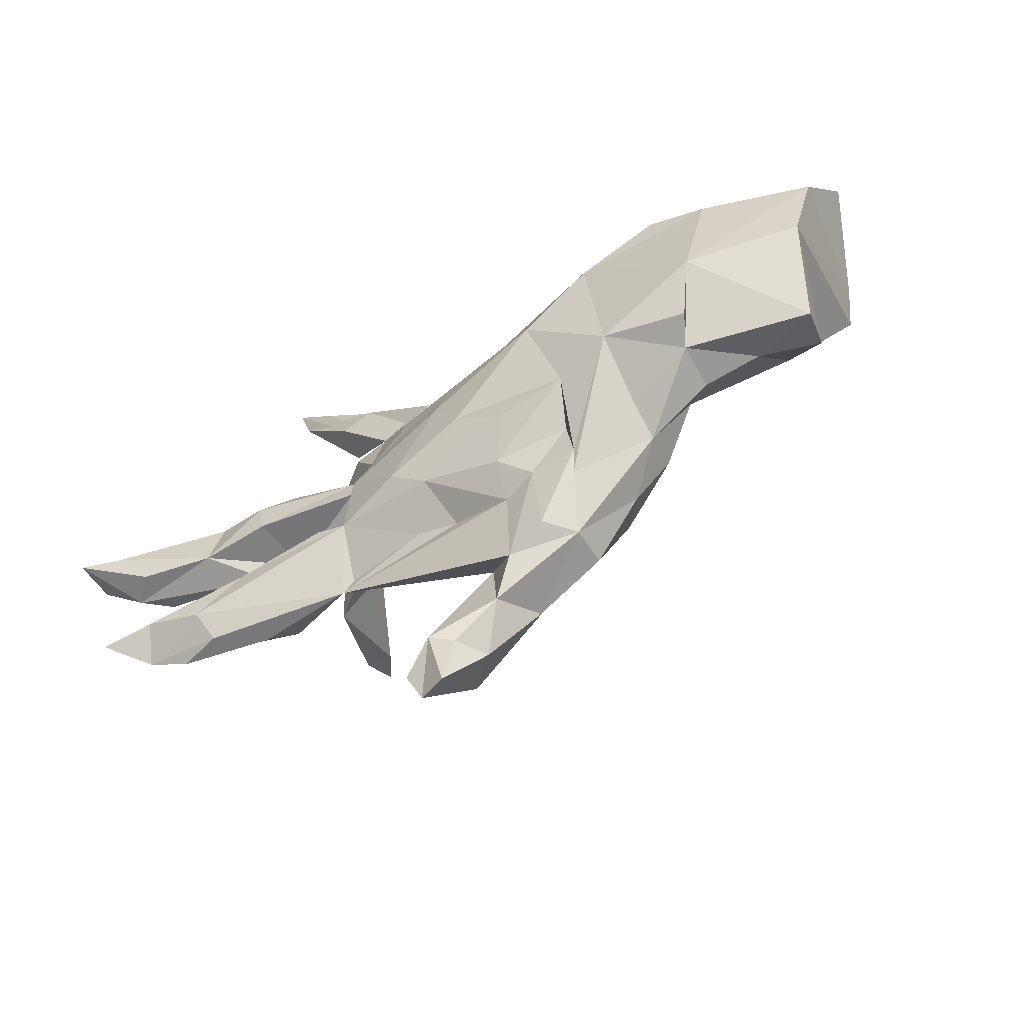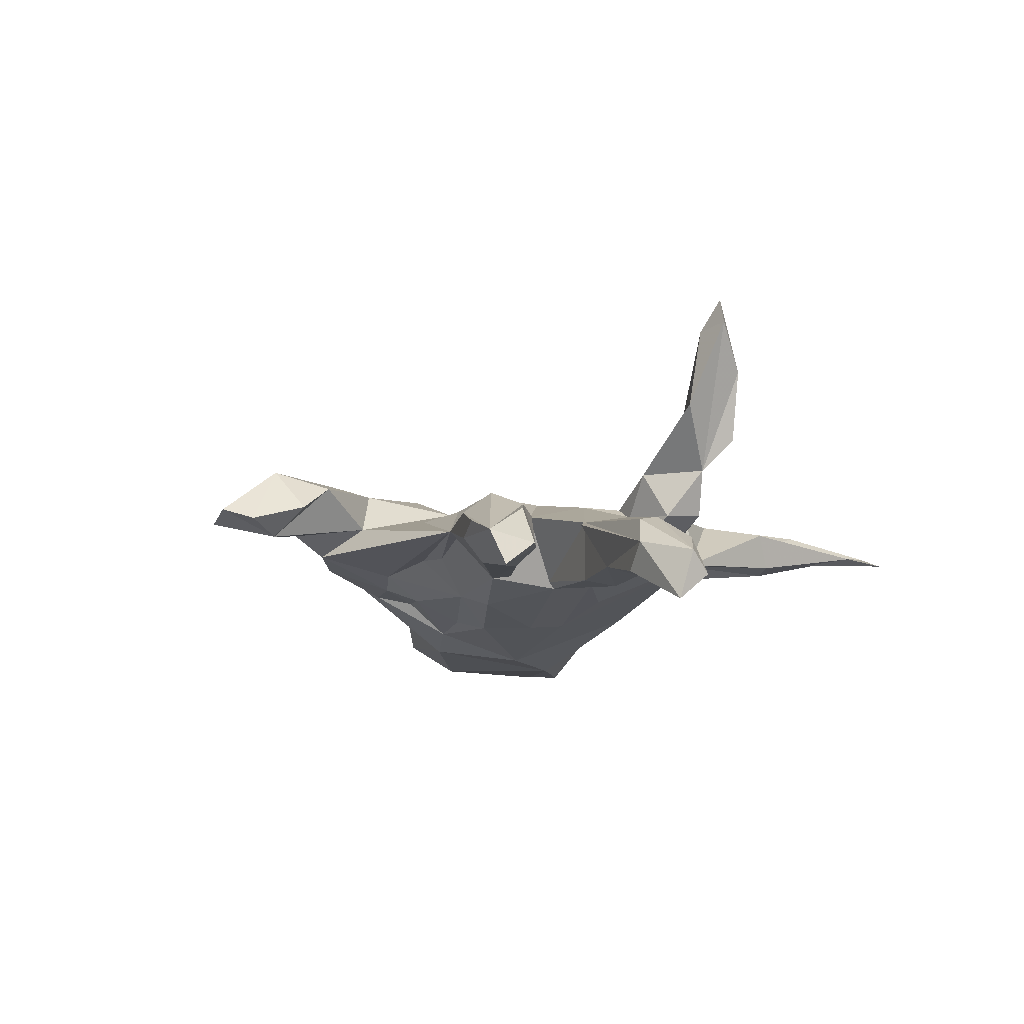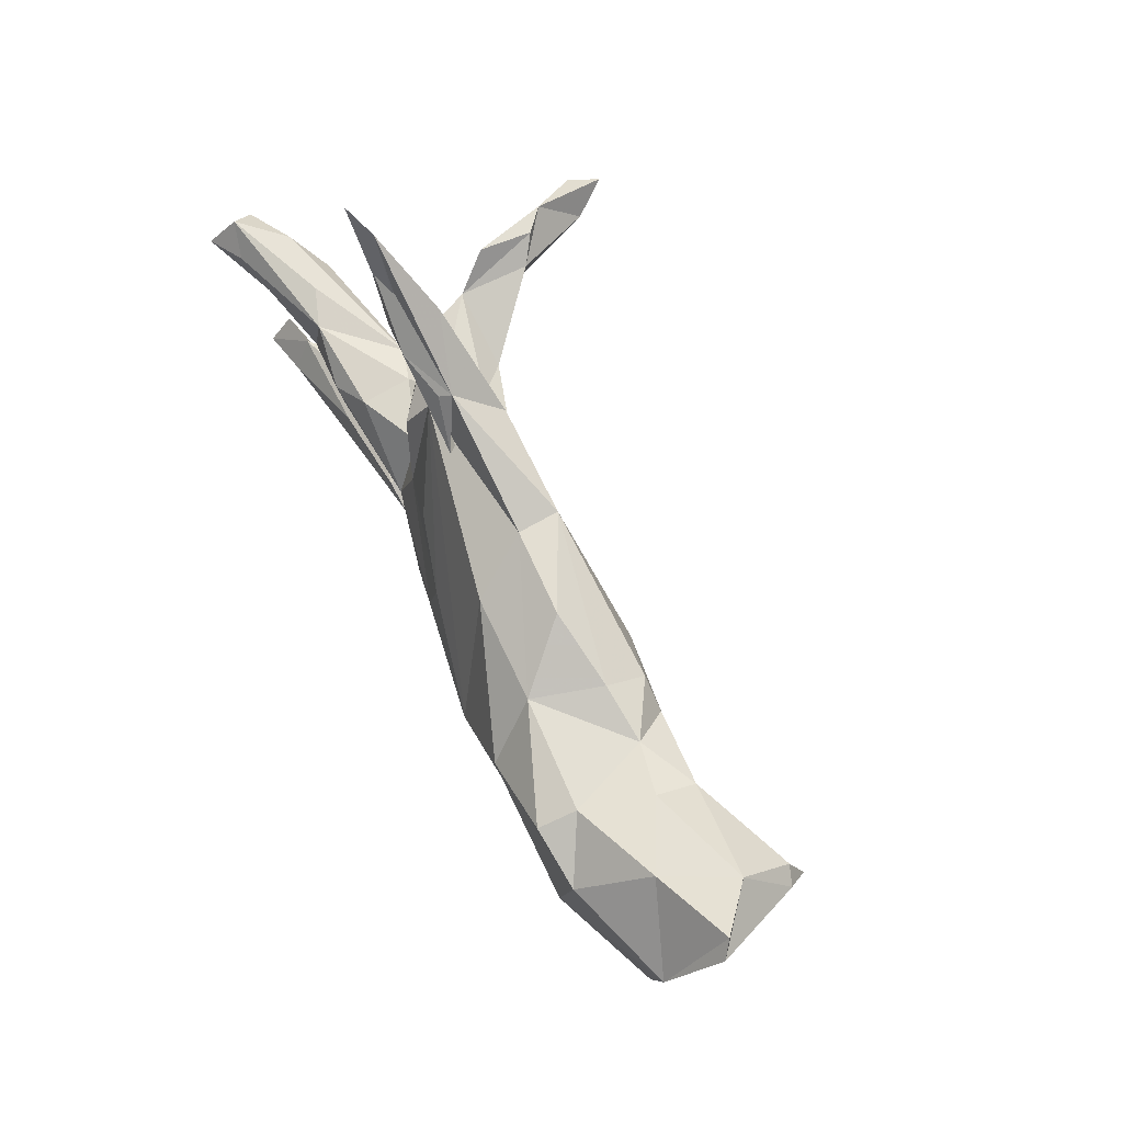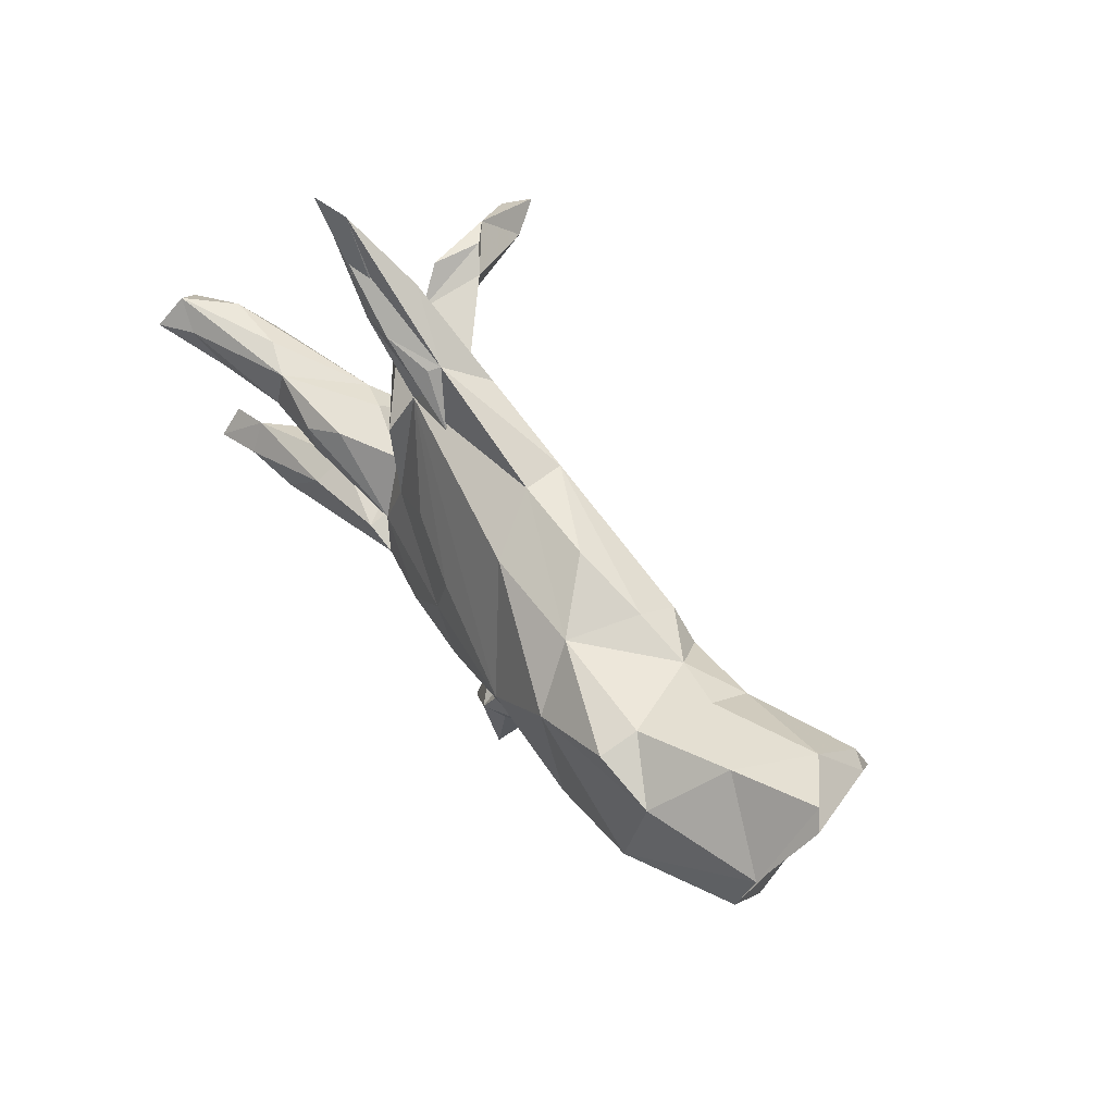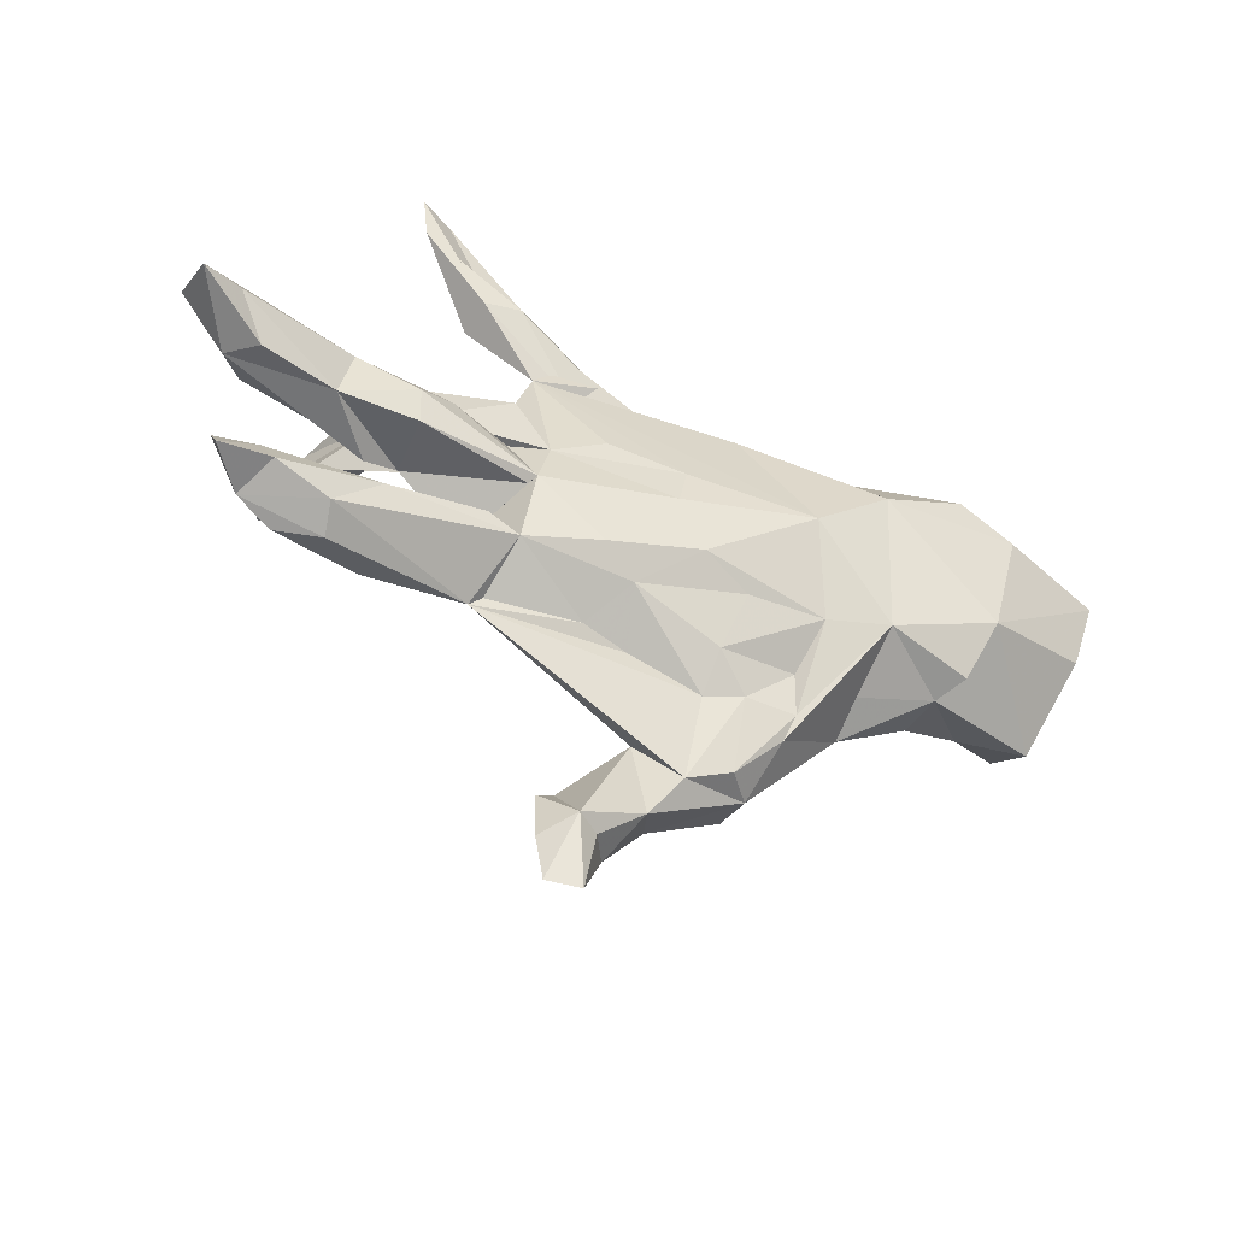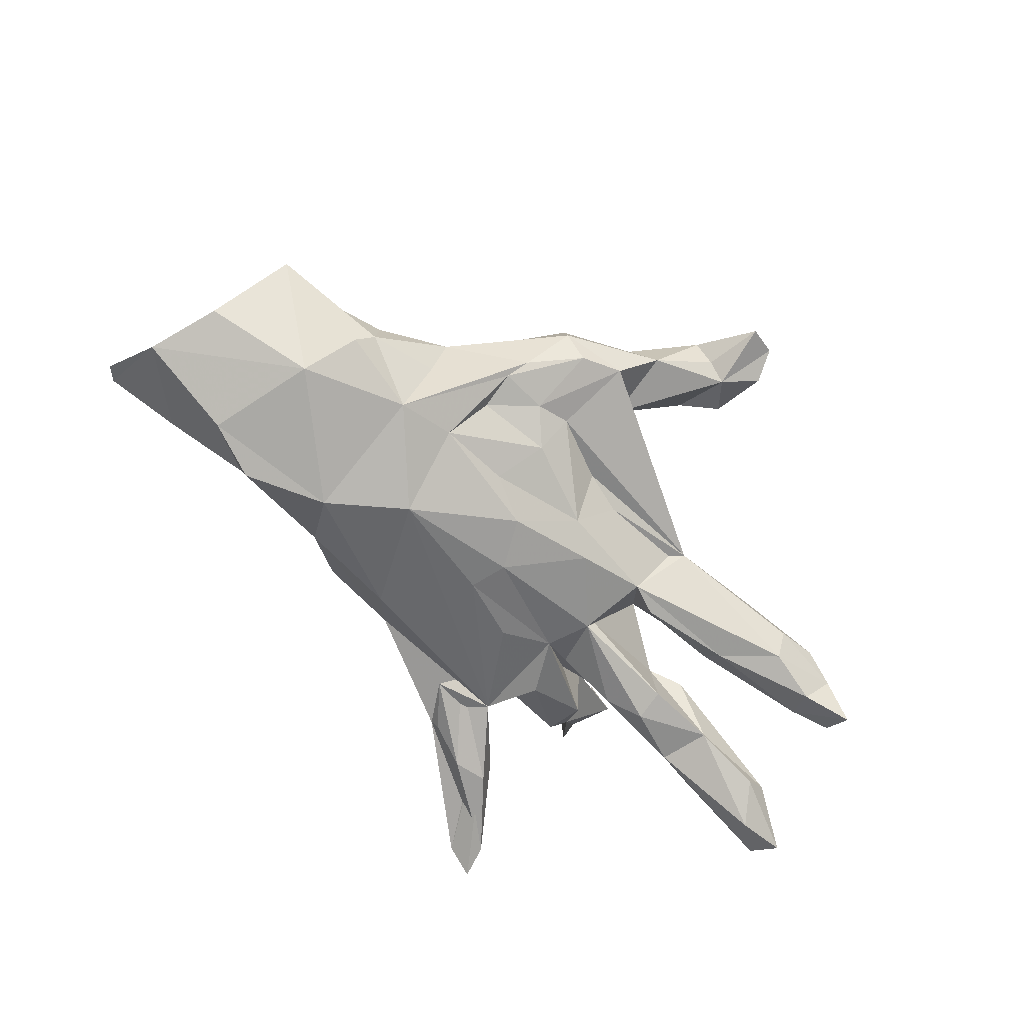
<metadata>
{"format":"obj","ext":"obj","renderer":"f3d","projection":"perspective","resolution":1024,"background":"white","views":[{"elev":-62.3,"azim":-147.0,"up":"+Y"},{"elev":-12.5,"azim":76.4,"up":"+Z"},{"elev":65.1,"azim":-115.4,"up":"+Y"},{"elev":52.3,"azim":-126.0,"up":"+Y"},{"elev":-43.5,"azim":154.3,"up":"+Y"},{"elev":-71.7,"azim":-42.1,"up":"+Z"}]}
</metadata>
<code>
v 0.8719 0.07429 -0.138
v 0.8642 0.051 -0.2256
v 0.7892 0.001989 -0.1106
v 0.7442 0.01671 -0.05936
v 0.7918 0.06857 -0.19
v 0.8481 0.1088 -0.1768
v 0.7318 -0.2619 -0.08925
v 0.7913 -0.246 -0.1641
v 0.7895 -0.194 -0.1227
v 0.7418 -0.002666 -0.1566
v 0.712 -0.1706 -0.1144
v 0.6965 -0.2221 -0.1479
v 0.7748 0.1041 -0.09494
v 0.5975 -0.2441 -0.1251
v 0.7121 0.05983 -0.04611
v 0.6652 -0.2809 -0.06043
v 0.6505 0.1059 -0.09536
v 0.6346 -0.177 -0.02482
v 0.4756 0.07743 0.004128
v 0.4574 -0.007256 -0.007364
v 0.581 0.08948 -0.1194
v 0.5023 -0.1208 -0.05175
v 0.606 -0.006871 -0.1239
v 0.5098 -0.1583 -0.1106
v 0.5797 0.2472 0.3871
v 0.4445 0.2429 0.1149
v 0.5215 0.2957 0.3017
v 0.494 -0.1409 0.01472
v 0.556 0.2485 0.4398
v 0.4726 0.04985 -0.1343
v 0.4671 -0.01046 -0.1244
v 0.5858 -0.2781 -0.07734
v 0.5149 0.22 0.3816
v 0.4576 0.5443 -0.05521
v 0.4082 0.09318 -0.01505
v 0.5311 0.1894 0.227
v 0.4713 0.6047 -0.0699
v 0.4844 0.2942 0.1711
v 0.3456 0.4108 -0.05876
v 0.4737 -0.2001 0.03874
v 0.4794 0.2939 0.2661
v 0.4107 0.5901 -0.04478
v 0.4431 0.1991 0.2009
v 0.3848 -0.1178 0.03287
v 0.522 -0.03307 -0.02675
v 0.4385 0.2601 0.2375
v 0.5067 -0.2624 -0.01133
v 0.3843 0.1367 0.1135
v 0.3276 -0.2501 -0.01077
v 0.405 0.07905 -0.1053
v 0.2779 -0.1507 -0.09203
v 0.2776 0.4207 -0.06211
v 0.4002 0.2491 0.03146
v 0.2675 -0.02984 -0.09229
v 0.257 -0.01794 -0.1043
v 0.404 -0.1017 0.0119
v 0.3339 -0.08787 0.0255
v 0.3228 0.1256 0.03613
v 0.415 0.1771 0.02487
v 0.2898 0.08468 -0.0526
v 0.3522 0.3964 0.007263
v 0.2852 0.175 -0.06873
v 0.3359 -0.1284 -0.09766
v 0.1829 0.4002 -0.0159
v 0.2801 0.03995 0.06387
v 0.3096 0.1957 0.1228
v 0.2952 0.4871 0.01566
v 0.3035 -0.2274 -0.01213
v 0.2567 0.2292 -0.01913
v 0.1804 -0.0329 0.08608
v 0.2168 -0.1515 0.09119
v 0.1404 -0.2286 -0.02946
v 0.2145 0.2878 0.05975
v 0.2843 0.1156 0.06061
v 0.2288 0.07001 -0.08788
v 0.1596 0.2761 -0.02402
v 0.2468 0.2334 0.06844
v 0.2432 0.2825 -0.03814
v 0.08402 -0.1751 -0.09729
v 0.1352 0.1117 -0.1059
v 0.1447 0.3479 0.06401
v 0.1871 -0.6276 0.02806
v 0.1456 -0.1315 -0.1227
v 0.1744 0.2148 0.08299
v 0.1794 0.08044 0.08169
v 0.1137 -0.5766 0.1418
v 0.1946 0.3923 -0.03594
v 0.1752 -0.5232 0.05835
v -0.04033 0.2921 0.07386
v 0.1324 -0.1917 0.07437
v 0.1644 -0.6876 0.04743
v 0.1262 -0.5774 0.003725
v 0.1388 -0.6804 0.1127
v 0.1028 0.2315 0.1148
v 0.108 -0.6999 0.02647
v 0.1273 0.3099 -0.04734
v 0.1218 -0.4664 0.1113
v 0.08625 -0.5893 0.02897
v 0.05872 -0.2513 -0.01918
v 0.04904 0.02402 0.0974
v 0.02745 -0.009442 -0.1485
v 0.01974 -0.3764 0.04983
v 0.05179 -0.5901 0.08649
v 0.05487 -0.2501 0.0649
v 0.000456 -0.5171 0.03277
v -0.1134 -0.1585 0.1212
v -0.0626 -0.3504 0.1399
v -0.032 -0.4189 0.1481
v -0.06456 -0.3053 -0.03324
v -0.04755 0.2923 -0.002104
v -0.03718 -0.4777 0.1225
v -0.1063 -0.1426 -0.1208
v -0.01916 -0.1024 -0.1459
v -0.0483 -0.4532 -0.000207
v -0.1378 0.02292 0.08314
v 0.008493 0.06504 -0.1397
v -0.1728 -0.43 0.03864
v -0.2077 0.01562 -0.1859
v -0.1316 -0.2952 -0.05116
v -0.09503 0.09194 0.08041
v -0.1062 0.2288 -0.1029
v -0.2043 0.2821 -0.005295
v -0.1266 -0.4244 -0.0143
v -0.07404 -0.2385 -0.08258
v -0.2163 -0.2259 -0.06459
v -0.2442 -0.145 -0.1257
v -0.2169 -0.2751 0.1556
v -0.2369 0.1304 0.1186
v -0.3445 0.1207 -0.1877
v -0.2058 -0.2135 0.1662
v -0.1689 -0.417 0.1157
v -0.2984 0.2167 -0.104
v -0.2228 -0.2994 -0.05134
v -0.2081 -0.3432 -0.03115
v -0.3379 0.2329 0.02103
v -0.2666 -0.2996 0.09992
v -0.2898 -0.1139 0.1496
v -0.3554 -0.132 -0.149
v -0.3452 -0.2427 0.03426
v -0.3378 -0.2038 -0.03542
v -0.3318 -0.04981 0.1258
v -0.3833 0.02595 0.09867
v -0.3361 -0.2105 0.1098
v -0.4796 -0.1814 -0.06536
v -0.4201 -0.1325 0.06085
v -0.3353 0.1915 0.09538
v -0.3877 0.1439 0.1015
v -0.4409 0.2023 0.03358
v -0.5109 -0.1629 -0.1184
v -0.4982 0.1841 -0.1808
v -0.4735 -0.1797 0.02212
v -0.5043 0.2053 -0.1117
v -0.5267 0.02633 0.1235
v -0.5523 -0.061 -0.1663
v -0.6074 -0.01662 0.1349
v -0.5407 0.2204 0.0131
v -0.5401 0.1828 0.08878
v -0.6686 0.2416 -0.05215
v -0.6061 0.1457 -0.1668
v -0.8036 0.1286 -0.09969
v -0.7263 0.1792 0.1642
v -0.6978 0.19 -0.116
v -0.5815 -0.1506 0.03724
v -0.6906 -0.1177 0.09244
v -0.7059 -0.1587 0.01078
v -0.7352 0.2606 0.06967
v -0.758 -0.01212 -0.09571
v -0.7334 0.1154 0.1932
v -0.8155 0.2695 0.003223
v -0.7604 0.1678 0.1526
v -0.8403 0.2445 -0.01517
f 56 57 44
f 49 44 57
f 40 47 7
f 16 7 47
f 28 40 7
f 49 47 40
f 90 49 71
f 57 71 49
f 104 49 90
f 106 104 90
f 106 49 104
f 70 57 65
f 20 65 57
f 85 70 65
f 71 57 70
f 137 106 142
f 147 142 106
f 141 137 142
f 130 106 137
f 145 137 141
f 145 141 142
f 153 155 142
f 145 142 155
f 157 153 142
f 161 155 153
f 145 155 163
f 164 163 155
f 167 155 168
f 161 168 155
f 170 167 168
f 164 155 167
f 40 44 49
f 100 71 70
f 90 71 100
f 85 100 70
f 90 100 106
f 115 106 100
f 128 106 115
f 18 28 7
f 44 40 28
f 56 44 28
f 22 56 28
f 107 106 130
f 127 130 137
f 107 130 127
f 143 127 137
f 126 118 113
f 101 113 118
f 112 126 113
f 138 118 126
f 167 160 154
f 159 154 160
f 165 167 154
f 170 160 167
f 116 101 118
f 159 129 154
f 138 154 129
f 150 129 159
f 118 138 129
f 149 154 138
f 132 129 150
f 152 150 159
f 121 129 132
f 152 132 150
f 121 118 129
f 160 158 159
f 152 159 158
f 156 152 158
f 116 75 101
f 55 101 75
f 80 75 116
f 78 75 80
f 78 80 116
f 6 1 2
f 3 2 1
f 5 6 2
f 13 1 6
f 118 78 116
f 121 78 118
f 148 132 152
f 110 121 132
f 110 78 121
f 160 169 158
f 166 158 169
f 171 169 160
f 144 149 138
f 144 154 149
f 133 138 126
f 64 87 96
f 52 96 87
f 78 64 96
f 52 87 64
f 96 52 76
f 39 76 52
f 78 96 76
f 78 76 39
f 34 39 52
f 86 97 108
f 107 108 97
f 111 86 108
f 25 26 27
f 38 27 26
f 41 27 38
f 41 38 26
f 46 41 26
f 66 46 26
f 66 43 46
f 33 46 43
f 48 43 66
f 48 26 36
f 25 36 26
f 43 48 36
f 59 26 48
f 43 36 33
f 25 33 36
f 74 48 66
f 46 27 41
f 29 25 27
f 33 27 46
f 29 27 33
f 29 33 25
f 61 78 39
f 34 52 64
f 34 61 39
f 42 34 64
f 42 37 34
f 78 34 37
f 78 37 42
f 98 92 95
f 91 95 92
f 103 98 95
f 105 92 98
f 86 95 91
f 82 91 92
f 88 82 92
f 86 82 88
f 97 88 92
f 123 114 117
f 105 117 114
f 134 123 117
f 119 114 123
f 114 102 105
f 92 105 102
f 49 102 114
f 133 123 134
f 139 134 117
f 119 123 133
f 138 133 134
f 125 119 133
f 109 114 119
f 138 134 139
f 140 138 139
f 136 139 117
f 126 125 133
f 124 119 125
f 119 124 109
f 79 109 124
f 49 114 109
f 64 78 110
f 124 125 126
f 99 109 79
f 112 79 124
f 154 144 165
f 163 165 144
f 144 138 140
f 139 144 140
f 124 126 112
f 113 79 112
f 83 79 113
f 101 83 113
f 51 79 83
f 55 83 101
f 51 83 55
f 164 167 165
f 60 55 75
f 13 15 1
f 4 1 15
f 19 15 13
f 3 1 4
f 20 4 15
f 20 3 4
f 75 58 60
f 35 60 58
f 59 58 75
f 62 59 75
f 78 62 75
f 53 59 62
f 48 58 59
f 84 74 66
f 69 26 53
f 59 53 26
f 131 107 127
f 143 136 127
f 131 127 136
f 139 136 143
f 145 143 137
f 102 106 107
f 117 131 136
f 102 107 97
f 92 102 97
f 49 106 102
f 131 108 107
f 111 108 131
f 103 86 111
f 117 111 131
f 86 88 97
f 95 86 103
f 105 103 111
f 117 105 111
f 98 103 105
f 91 82 86
f 100 84 89
f 73 89 84
f 128 100 89
f 77 66 26
f 69 77 26
f 84 66 77
f 35 19 21
f 17 21 19
f 50 35 21
f 58 19 35
f 166 157 156
f 148 156 157
f 158 166 156
f 161 157 166
f 147 148 157
f 152 156 148
f 142 147 157
f 146 148 147
f 128 146 147
f 135 148 146
f 89 135 146
f 132 148 135
f 62 78 69
f 77 69 78
f 53 62 69
f 166 169 171
f 170 166 171
f 161 166 170
f 160 170 171
f 135 89 122
f 110 122 89
f 132 135 122
f 132 122 110
f 64 110 89
f 81 64 89
f 11 24 22
f 63 22 24
f 51 24 14
f 12 14 24
f 18 11 22
f 12 24 11
f 8 12 11
f 7 9 11
f 8 11 9
f 18 7 11
f 51 55 57
f 54 57 55
f 63 51 57
f 20 57 54
f 56 63 57
f 24 51 63
f 163 164 165
f 31 54 55
f 54 31 20
f 23 20 31
f 30 31 55
f 45 20 23
f 30 23 31
f 21 23 30
f 3 23 10
f 5 10 23
f 2 3 10
f 45 23 3
f 5 2 10
f 50 55 60
f 35 50 60
f 30 55 50
f 21 30 50
f 5 23 21
f 89 146 128
f 106 128 147
f 128 120 100
f 115 100 120
f 115 120 128
f 19 65 20
f 170 168 161
f 161 153 157
f 15 19 20
f 65 19 58
f 74 65 58
f 48 74 58
f 85 65 74
f 84 85 74
f 84 100 85
f 73 84 77
f 73 77 78
f 6 5 21
f 17 6 21
f 17 13 6
f 19 13 17
f 28 18 22
f 67 42 64
f 61 34 78
f 67 78 42
f 81 78 67
f 81 67 64
f 73 78 81
f 89 73 81
f 151 145 163
f 22 63 56
f 3 20 45
f 49 32 47
f 16 47 32
f 14 32 49
f 7 16 32
f 145 139 143
f 109 99 49
f 72 49 99
f 68 49 72
f 79 72 99
f 51 49 68
f 51 68 72
f 151 139 145
f 144 139 151
f 144 151 163
f 14 7 32
f 12 7 14
f 49 51 14
f 72 79 51
f 7 8 9
f 12 8 7

</code>
